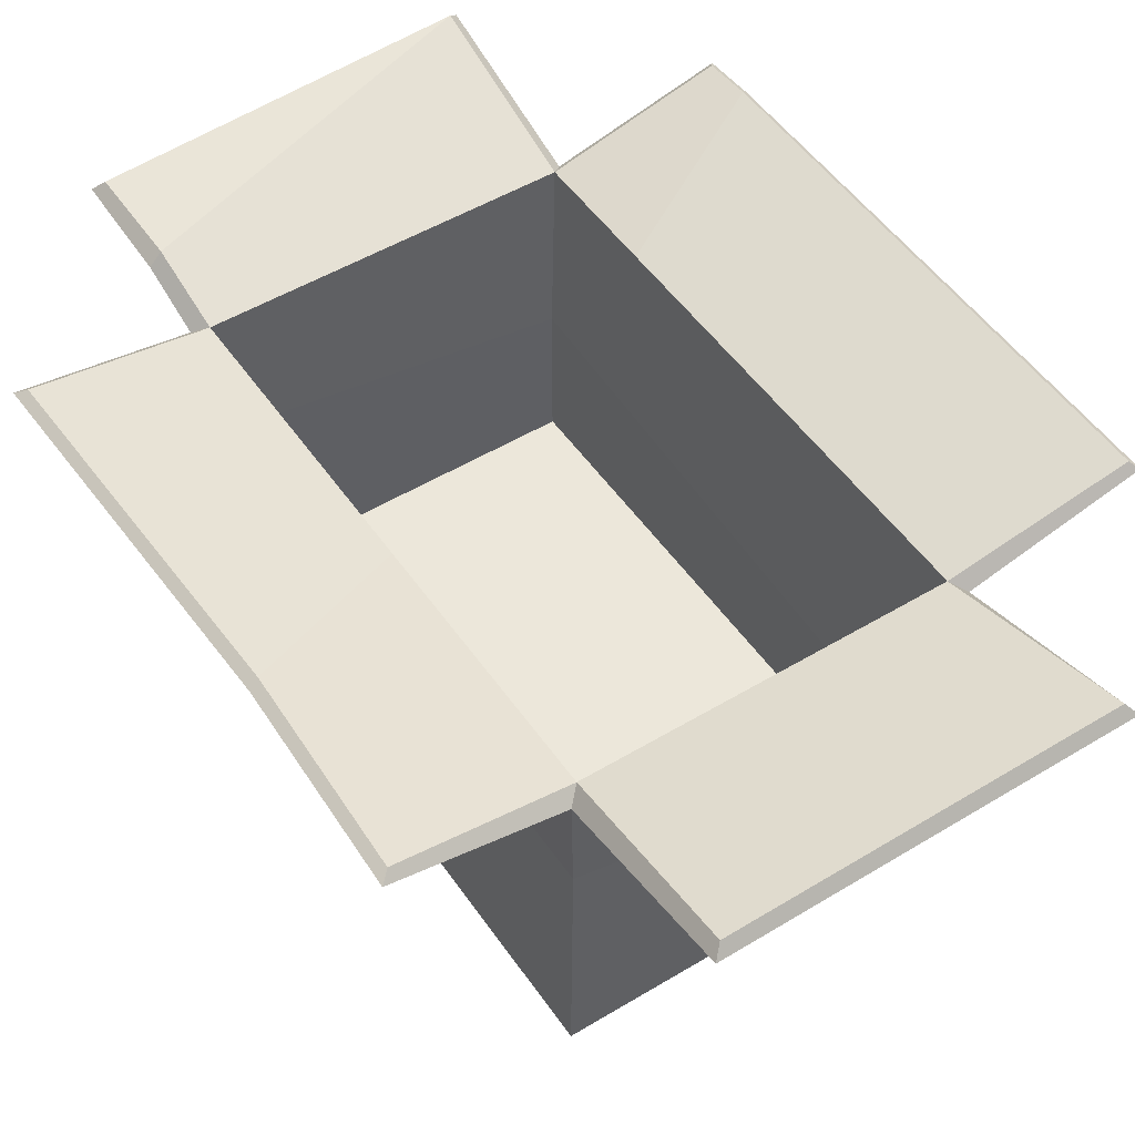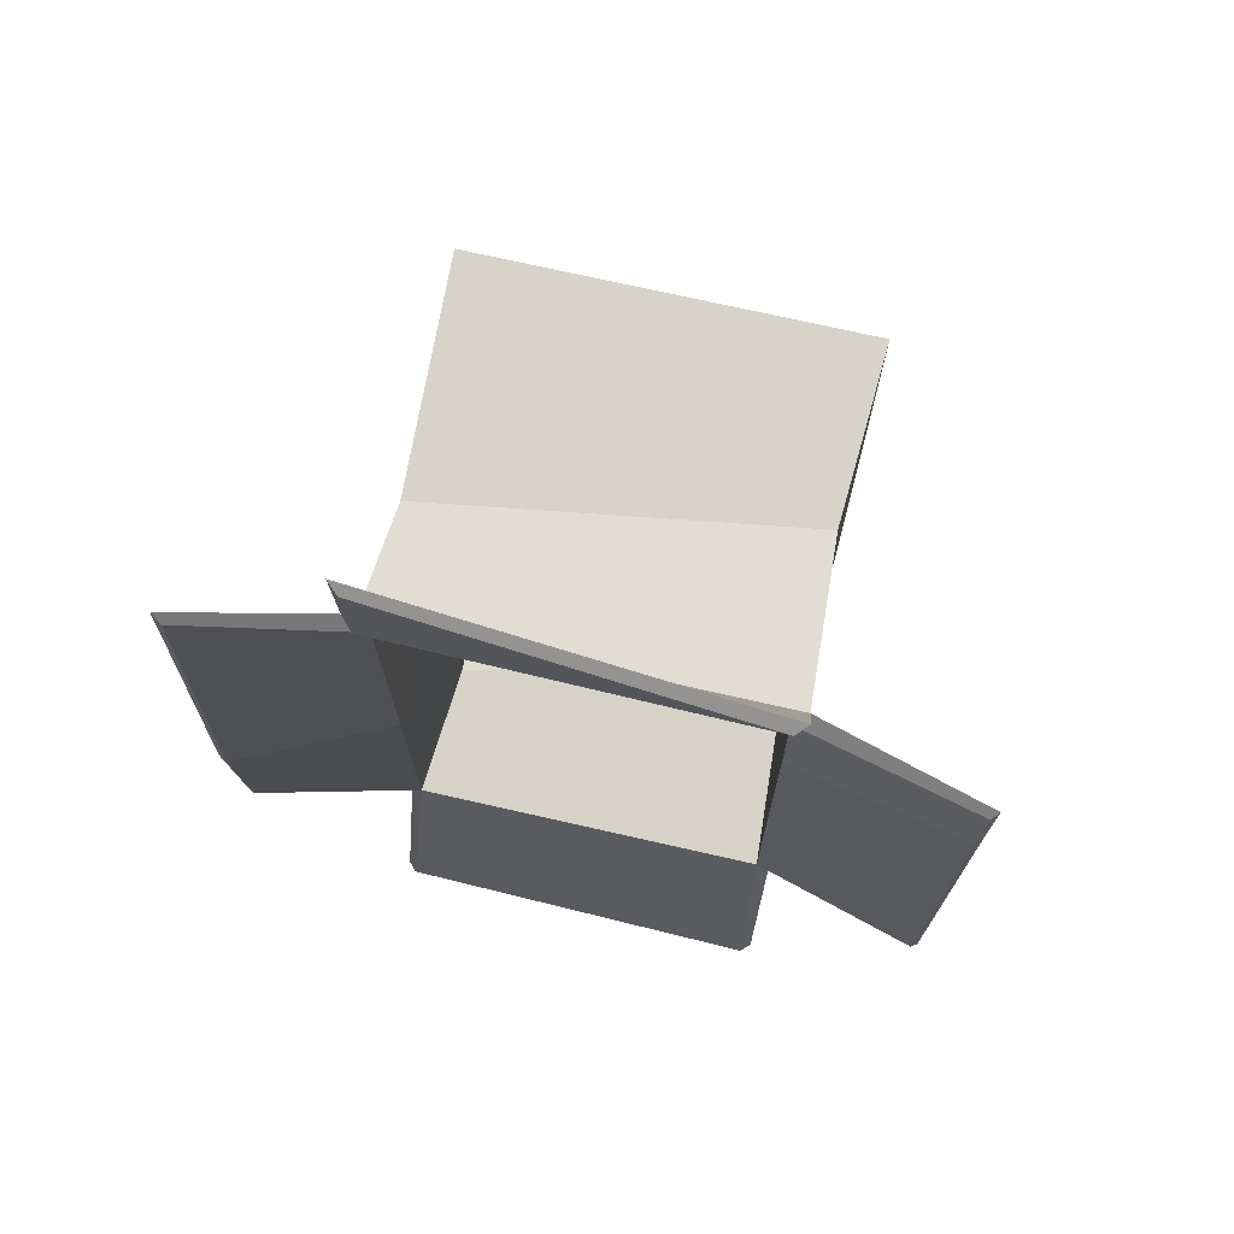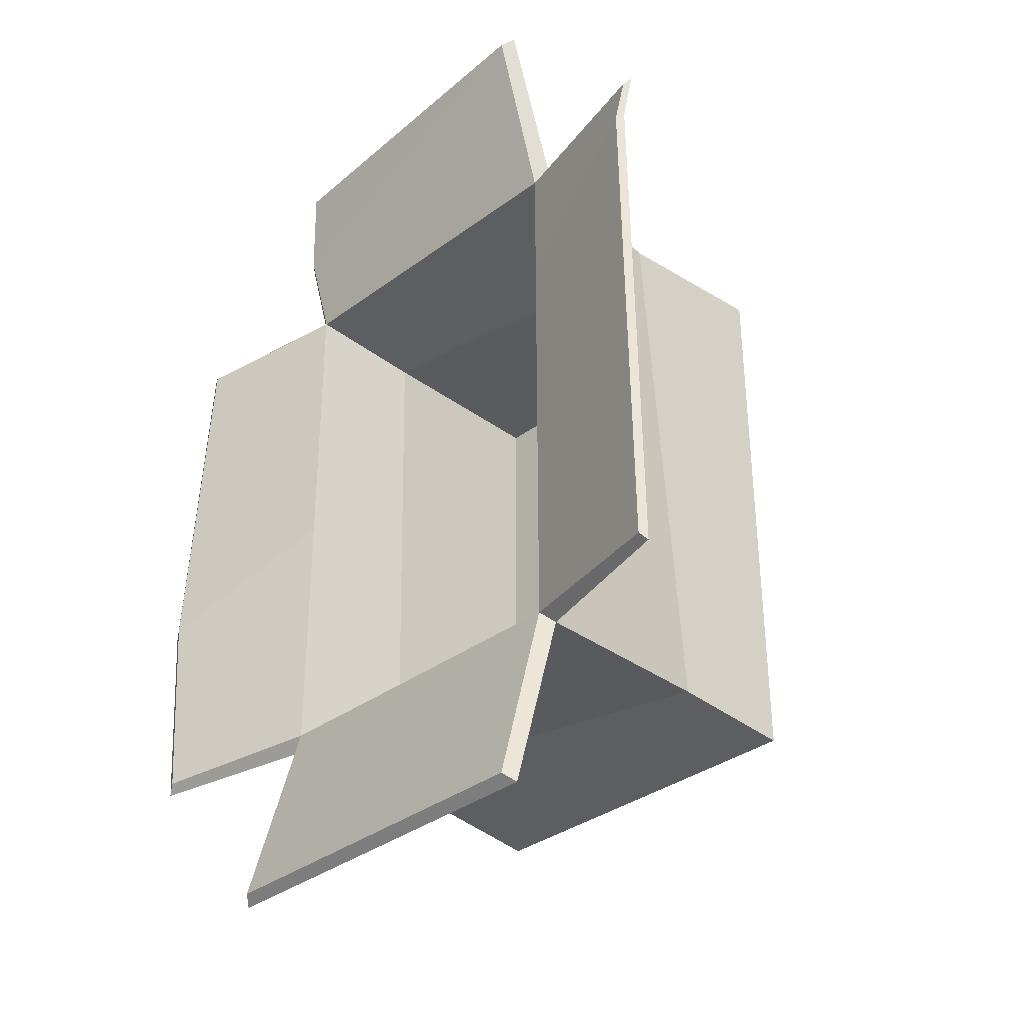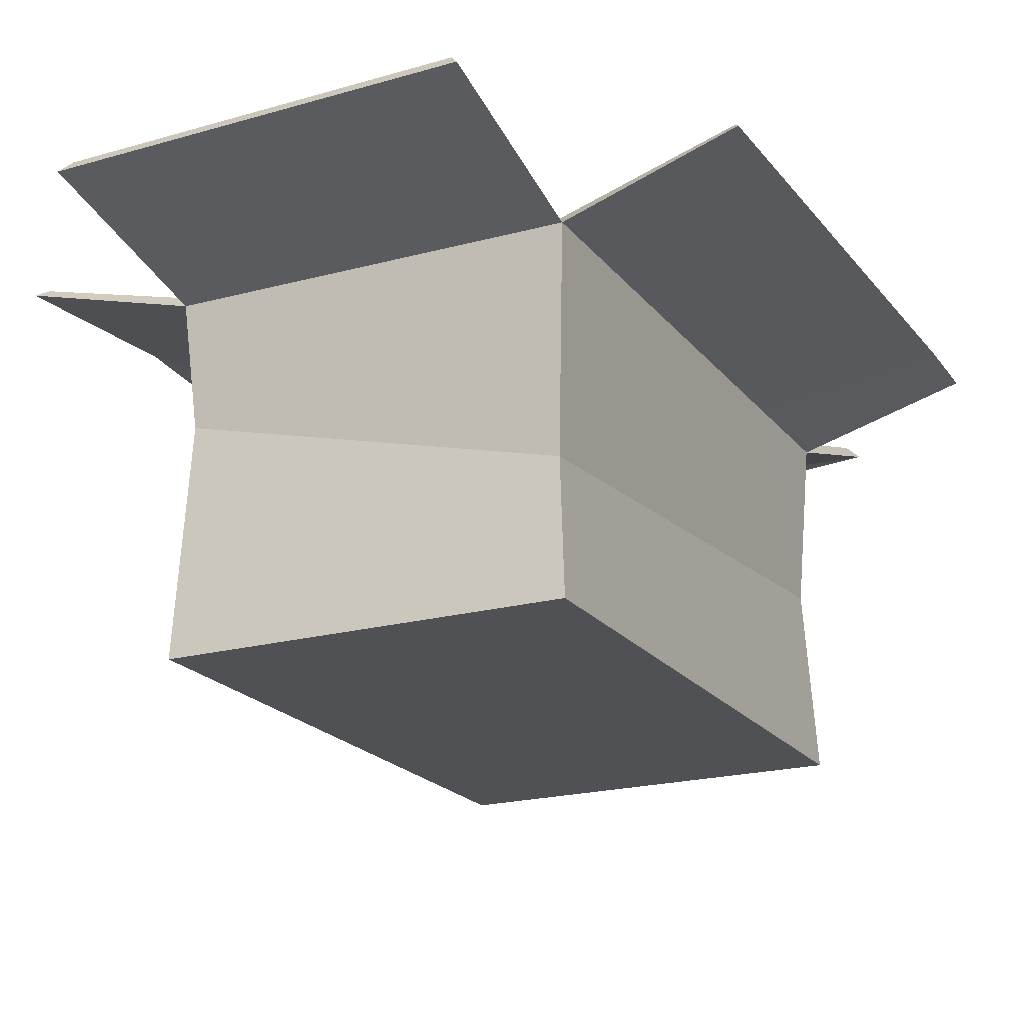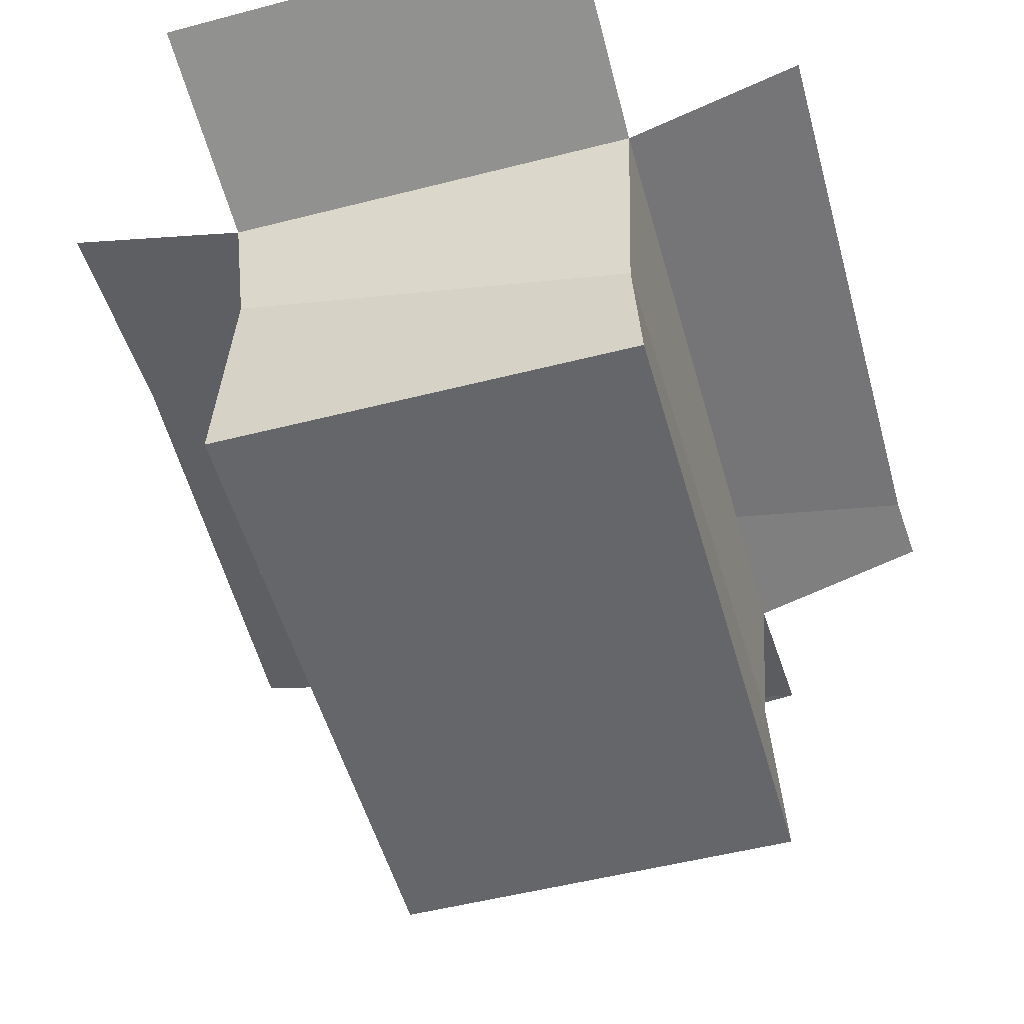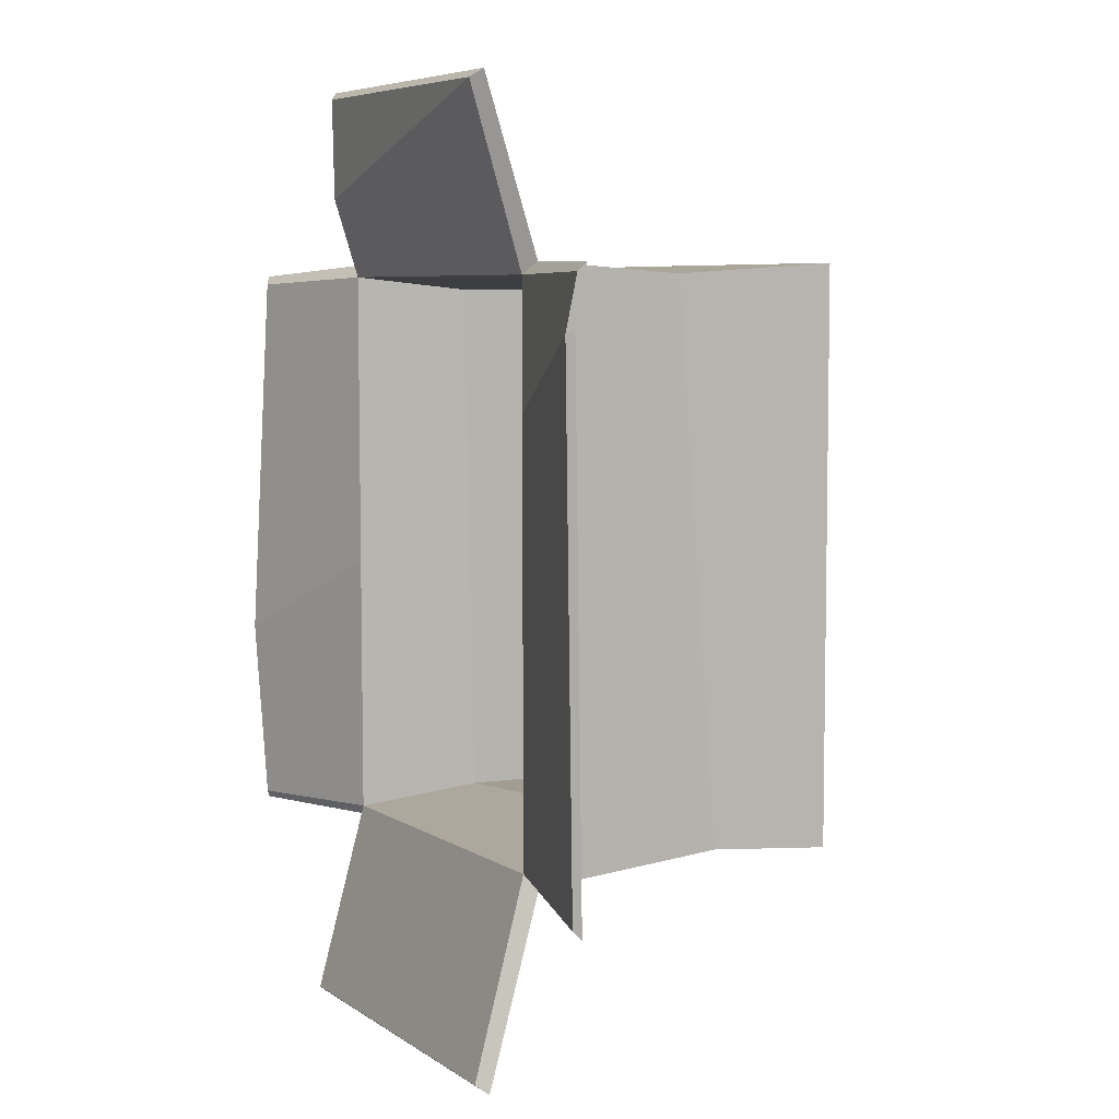
<metadata>
{"format":"obj","ext":"obj","renderer":"f3d","projection":"perspective","resolution":1024,"background":"white","views":[{"elev":50.6,"azim":146.7,"up":"+Y"},{"elev":73.1,"azim":-167.2,"up":"+Z"},{"elev":-34.6,"azim":-135.5,"up":"+Z"},{"elev":-20.2,"azim":-153.4,"up":"+Y"},{"elev":-51.9,"azim":-164.4,"up":"+Y"},{"elev":6.5,"azim":-120.3,"up":"+Z"}]}
</metadata>
<code>
v -16.41 0 26.57
v 16.36 0 26.5
v -16.41 28.96 26.57
v 16.36 28.96 26.5
v -16.51 28.96 -24.72
v 16.26 28.96 -24.79
v -16.51 0 -24.72
v 16.26 0 -24.79
v -15.27 29.79 25.47
v 15.22 29.79 25.41
v 15.12 29.79 -23.69
v -15.37 29.79 -23.63
v -14.56 2.033 24.89
v 14.5 2.033 24.83
v 14.4 2.033 -23.11
v -14.65 2.033 -23.05
v -16.38 33.78 41.51
v 16.29 31.32 41.94
v 15.36 32.14 41.27
v -15.44 34.6 40.84
v -16.54 33.68 -41.44
v 16.75 33.11 -41.4
v -15.73 34.61 -40.68
v 15.94 34.04 -40.64
v -30.69 32.92 26.33
v -30.67 33.29 -25.12
v -30.13 33.43 25.63
v -30.1 33.8 -24.42
v 30.9 31.81 25.55
v 30.62 32.65 -25.37
v 29.76 33.18 -24.6
v 30.05 32.35 24.78
v 15.57 19.72 25.55
v -15.62 14.95 25.61
v 15.47 18.84 -23.83
v -15.72 11.04 -23.77
v 14.23 19.37 24.29
v -14.11 15.3 24.2
v 14.12 18.52 -22.55
v -14.18 11.45 -22.34
v 16.37 30.86 32.39
v 15.33 31.98 32.39
v 30.43 33.82 -8.484
v 29.58 34.35 -8.117
v -30.35 33.75 21.31
v -29.78 34.26 20.98
v 15.17 29.79 -0.6235
v -15.29 29.79 14.3
v 16.3 28.96 -1.102
v -16.43 28.96 14.94
f 1 2 33 34
f 5 6 35 36
f 7 8 2 1
f 17 18 19 20
f 29 43 44 32
f 22 21 23 24
f 26 45 46 28
f 9 10 37 38
f 10 47 37
f 11 12 40 39
f 12 48 38 40
f 4 33 49
f 5 36 34 50
f 3 4 41 17
f 4 10 42 41
f 10 9 20 42
f 9 3 17 20
f 6 5 21 22
f 5 12 23 21
f 12 11 24 23
f 11 6 22 24
f 5 50 45 26
f 3 9 27 25
f 9 48 46 27
f 12 5 26 28
f 4 49 43 29
f 6 11 31 30
f 11 47 44 31
f 10 4 29 32
f 34 33 4 3
f 36 35 8 7
f 38 37 14 13
f 39 40 16 15
f 40 38 13 16
f 35 33 2 8
f 17 41 18
f 41 42 19 18
f 42 20 19
f 13 14 15 16
f 44 43 30 31
f 46 45 25 27
f 37 47 11 39
f 38 48 9
f 49 33 35 6
f 50 34 3
f 45 50 3 25
f 46 48 12 28
f 43 49 6 30
f 44 47 10 32
f 14 37 39 15
f 1 34 36 7

</code>
